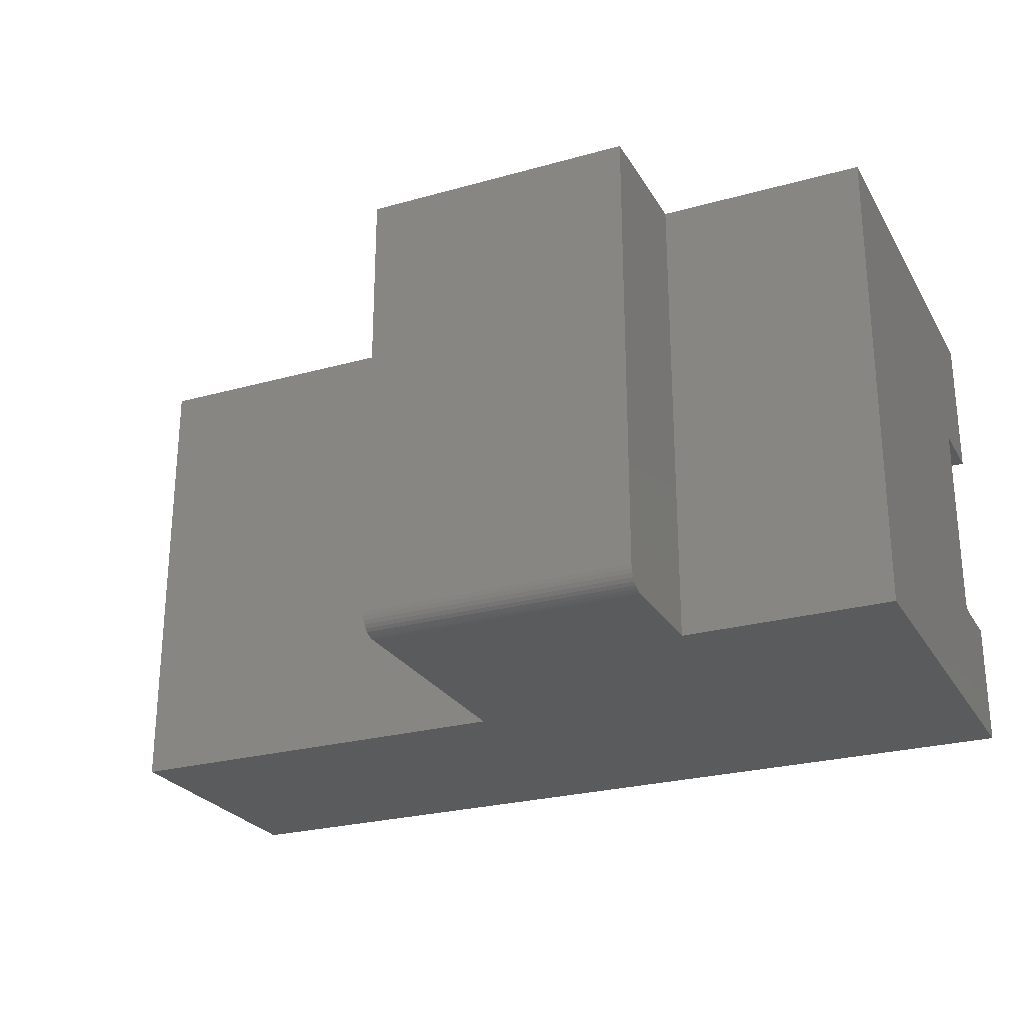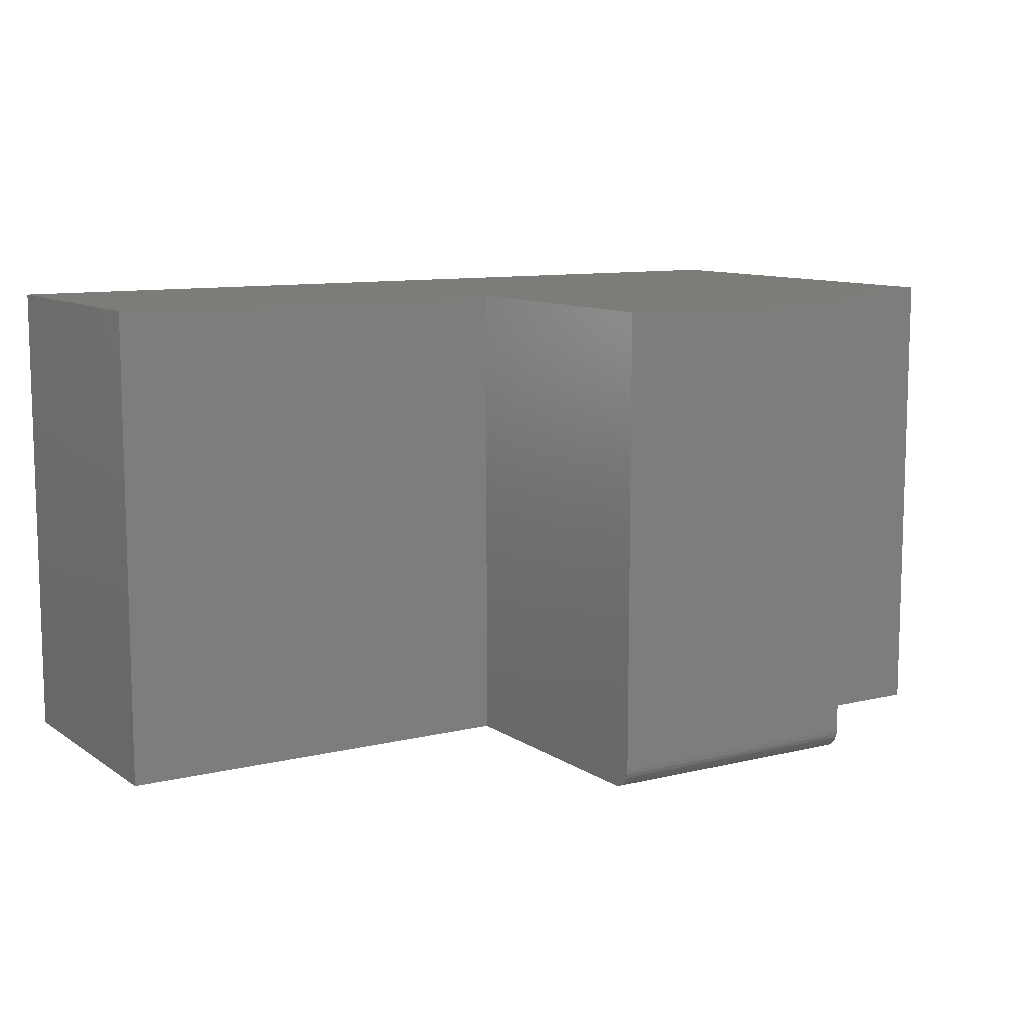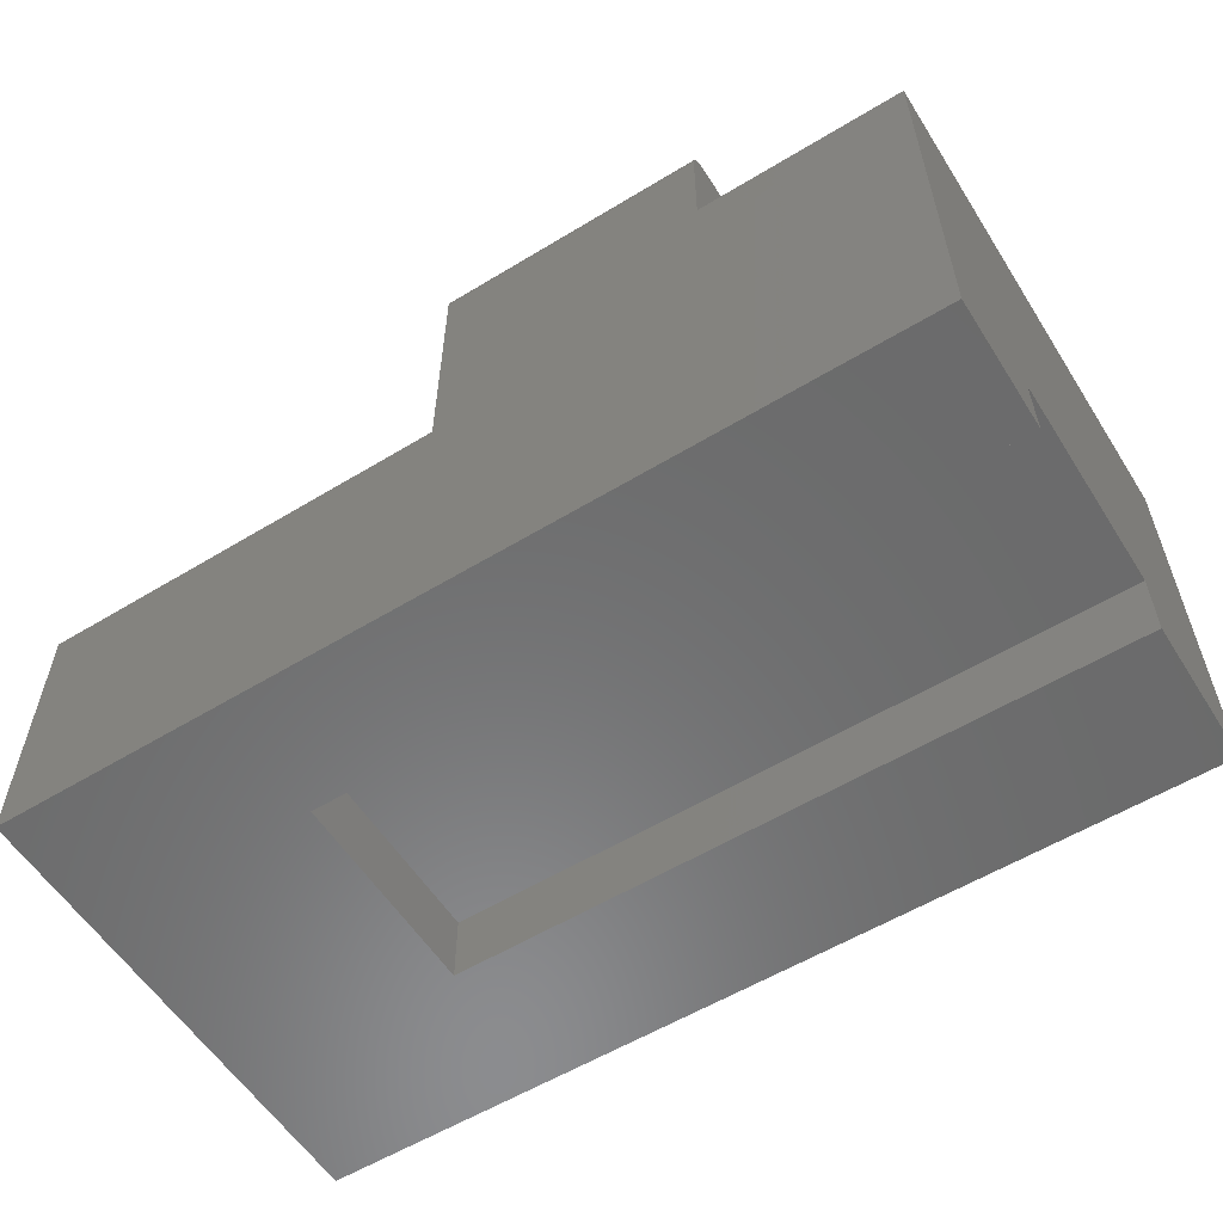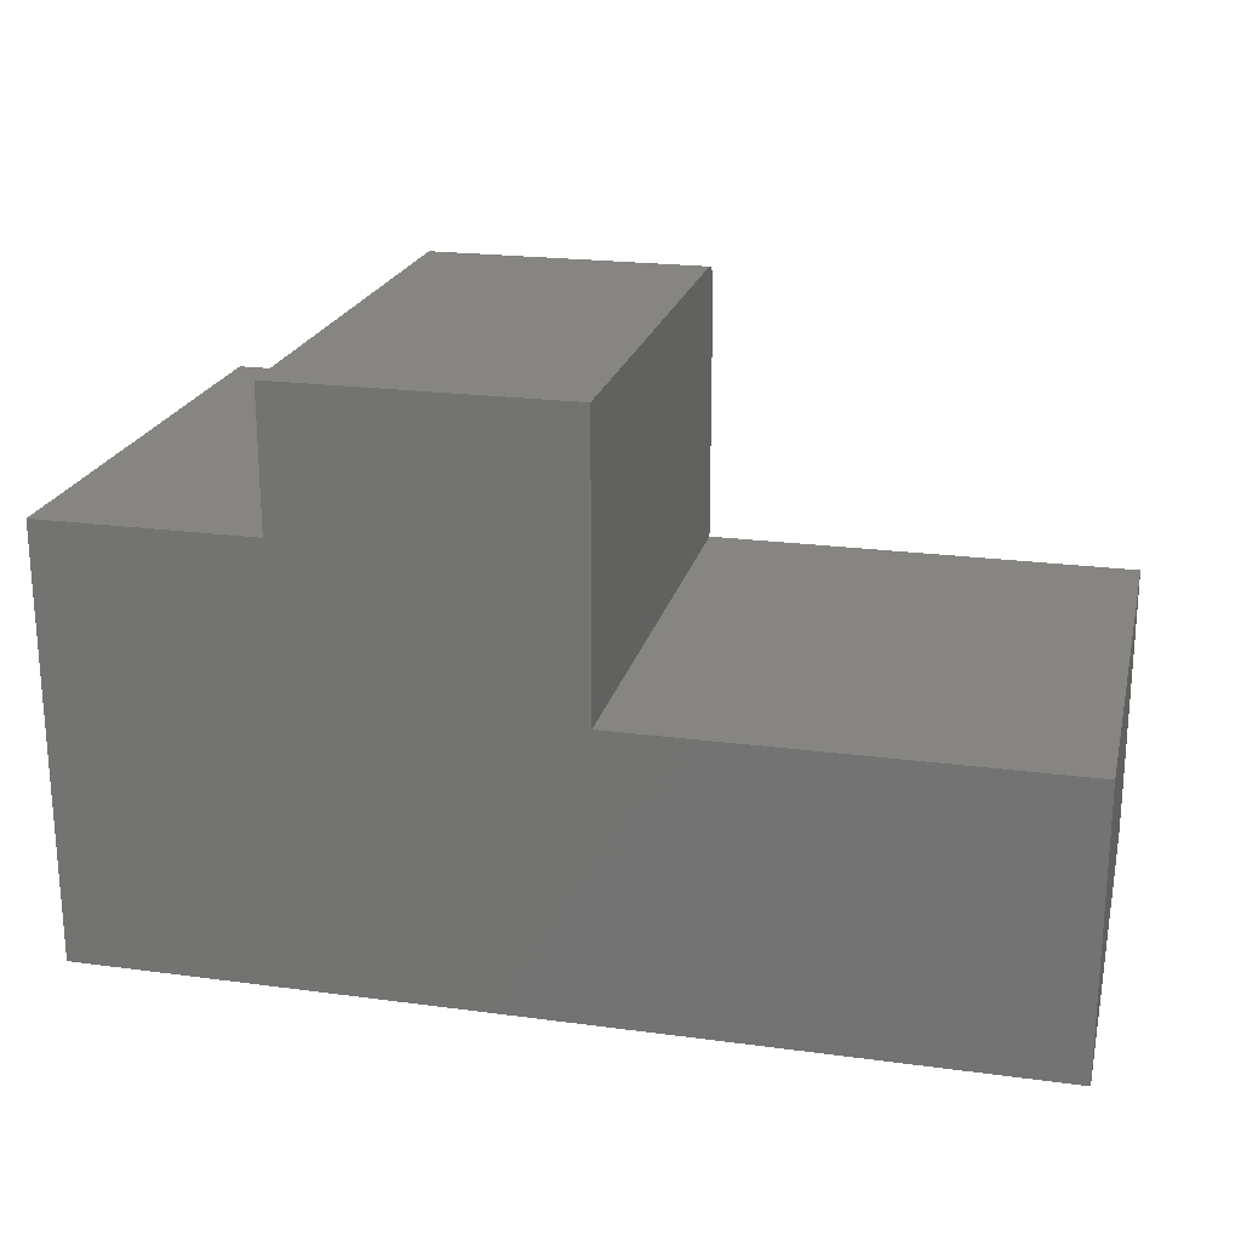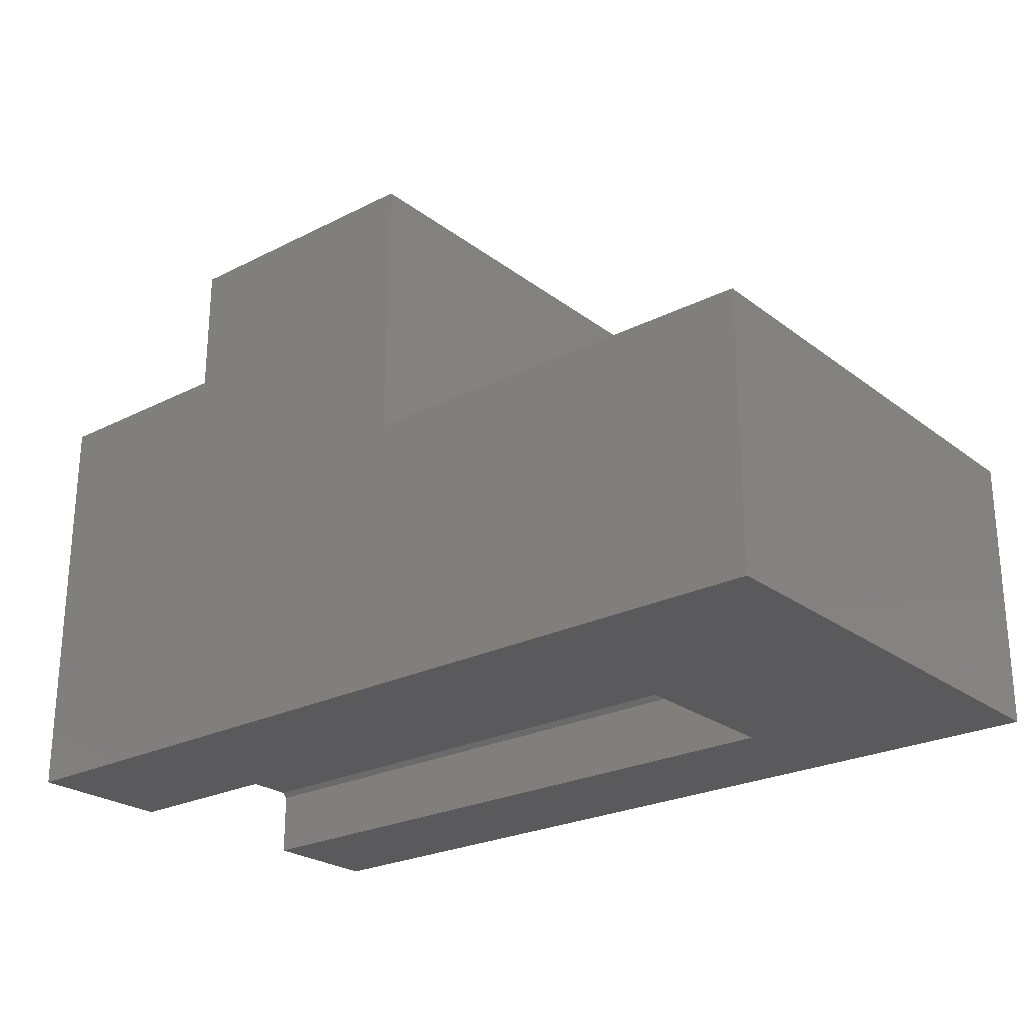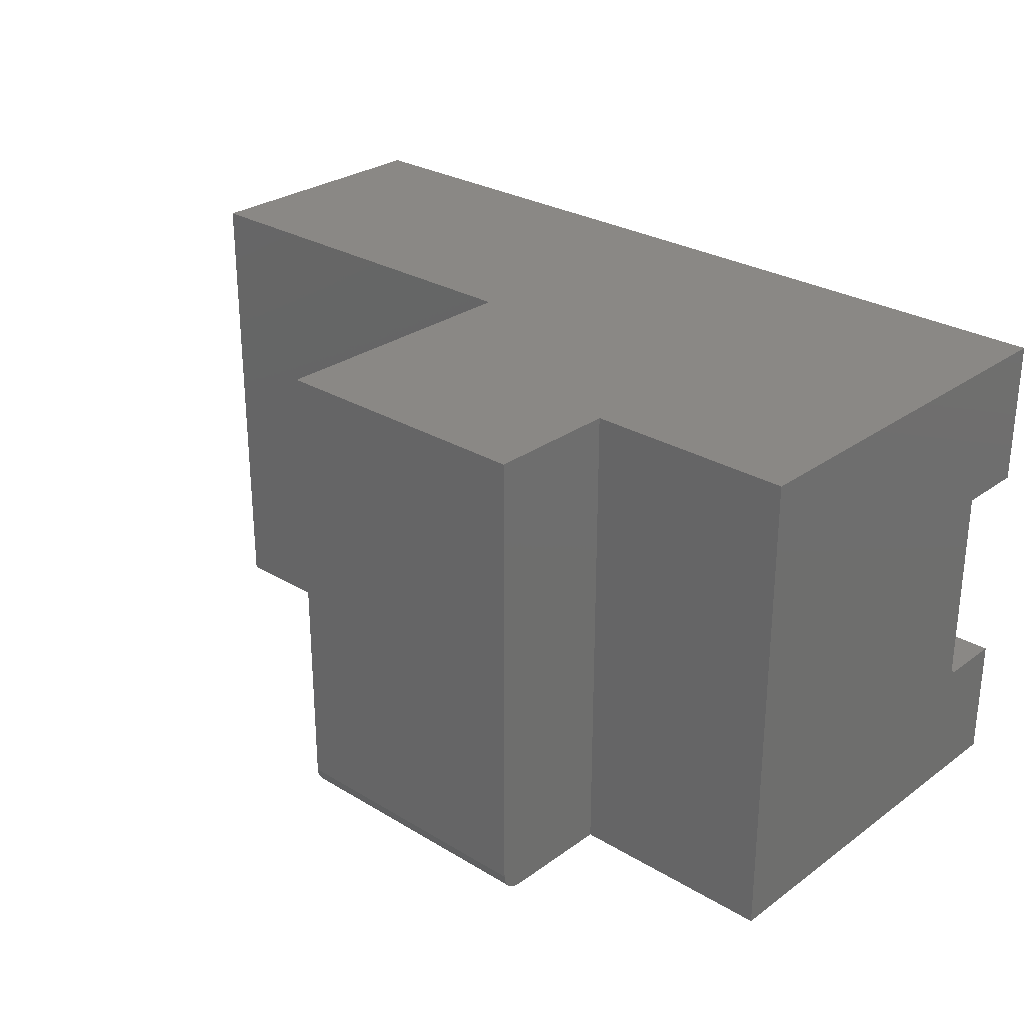
<metadata>
{"format":"stl","ext":"stl","renderer":"f3d","projection":"perspective","resolution":1024,"background":"white","views":[{"elev":-25.6,"azim":24.1,"up":"+Y"},{"elev":10.1,"azim":-31.7,"up":"+Y"},{"elev":-57.4,"azim":32.2,"up":"+Z"},{"elev":21.4,"azim":-166.7,"up":"+Z"},{"elev":-24.7,"azim":-140.5,"up":"+Z"},{"elev":27.8,"azim":42.5,"up":"+Y"}]}
</metadata>
<code>
# stl→obj: 42 verts, 80 faces
v -0.3281 -0.1719 -0.75
v -0.3281 0.1406 -0.75
v -0.3281 -0.1719 -0.6525
v -0.3281 0.1406 -0.6447
v -0.3281 -0.1641 -0.6447
v 0.6719 -0.1719 -0.6525
v 0.6719 -0.1719 -0.75
v 0.6719 0.1406 -0.6447
v 0.6719 -0.1641 -0.6447
v 0.6719 -0.3594 -0.1276
v 0.6719 0.3594 -0.1276
v 0.6719 0.1406 -0.75
v 0.6719 0.3594 -0.75
v 0.6719 -0.3594 -0.75
v -0.6719 -0.3594 -0.75
v -0.6719 0.3594 -0.75
v -0.04951 -0.3594 -0.3398
v -0.6719 -0.3594 -0.3398
v 0.3607 -0.3594 -0.1276
v 0.3607 -0.3594 0.03914
v -0.04951 -0.3594 0.03914
v -0.04951 -0.3455 0.06513
v -0.04951 -0.3401 0.06802
v -0.04951 -0.3541 0.05651
v -0.04951 -0.3502 0.06124
v -0.04951 0.3594 -0.3398
v -0.04951 -0.3342 0.06979
v -0.04951 -0.3281 0.07039
v -0.04951 0.3594 0.07039
v -0.04951 -0.3588 0.04524
v -0.04951 -0.357 0.0511
v 0.3607 -0.3281 0.07039
v 0.3607 0.3594 0.07039
v 0.3607 -0.357 0.0511
v 0.3607 -0.3588 0.04524
v 0.3607 -0.3541 0.05651
v 0.3607 -0.3401 0.06802
v 0.3607 -0.3455 0.06513
v 0.3607 -0.3502 0.06124
v 0.3607 0.3594 -0.1276
v 0.3607 -0.3342 0.06979
v -0.6719 0.3594 -0.3398
f 1 2 3
f 3 2 4
f 3 4 5
f 6 7 3
f 3 7 1
f 8 9 4
f 4 9 5
f 6 9 10
f 10 9 8
f 10 8 11
f 11 8 12
f 11 12 13
f 7 6 14
f 14 6 10
f 9 6 5
f 5 6 3
f 15 7 14
f 7 15 1
f 1 15 16
f 1 16 2
f 2 16 13
f 2 13 12
f 12 8 2
f 2 8 4
f 17 18 15
f 17 15 14
f 17 14 10
f 17 10 19
f 17 19 20
f 17 20 21
f 22 23 24
f 25 22 24
f 26 17 27
f 26 27 28
f 26 28 29
f 27 17 21
f 27 21 30
f 27 30 31
f 27 31 24
f 27 24 23
f 32 33 28
f 28 33 29
f 19 34 20
f 34 35 20
f 36 37 38
f 38 39 36
f 40 33 32
f 40 32 41
f 40 41 19
f 41 37 36
f 41 36 34
f 41 34 19
f 32 28 41
f 41 28 27
f 41 27 37
f 37 27 23
f 37 23 38
f 38 23 22
f 38 22 39
f 39 22 25
f 39 25 36
f 36 25 24
f 36 24 34
f 34 24 31
f 34 31 35
f 35 31 30
f 35 30 20
f 20 30 21
f 26 29 33
f 26 33 40
f 26 40 11
f 26 11 13
f 26 13 16
f 26 16 42
f 18 42 15
f 15 42 16
f 17 26 18
f 18 26 42
f 10 11 19
f 19 11 40

</code>
